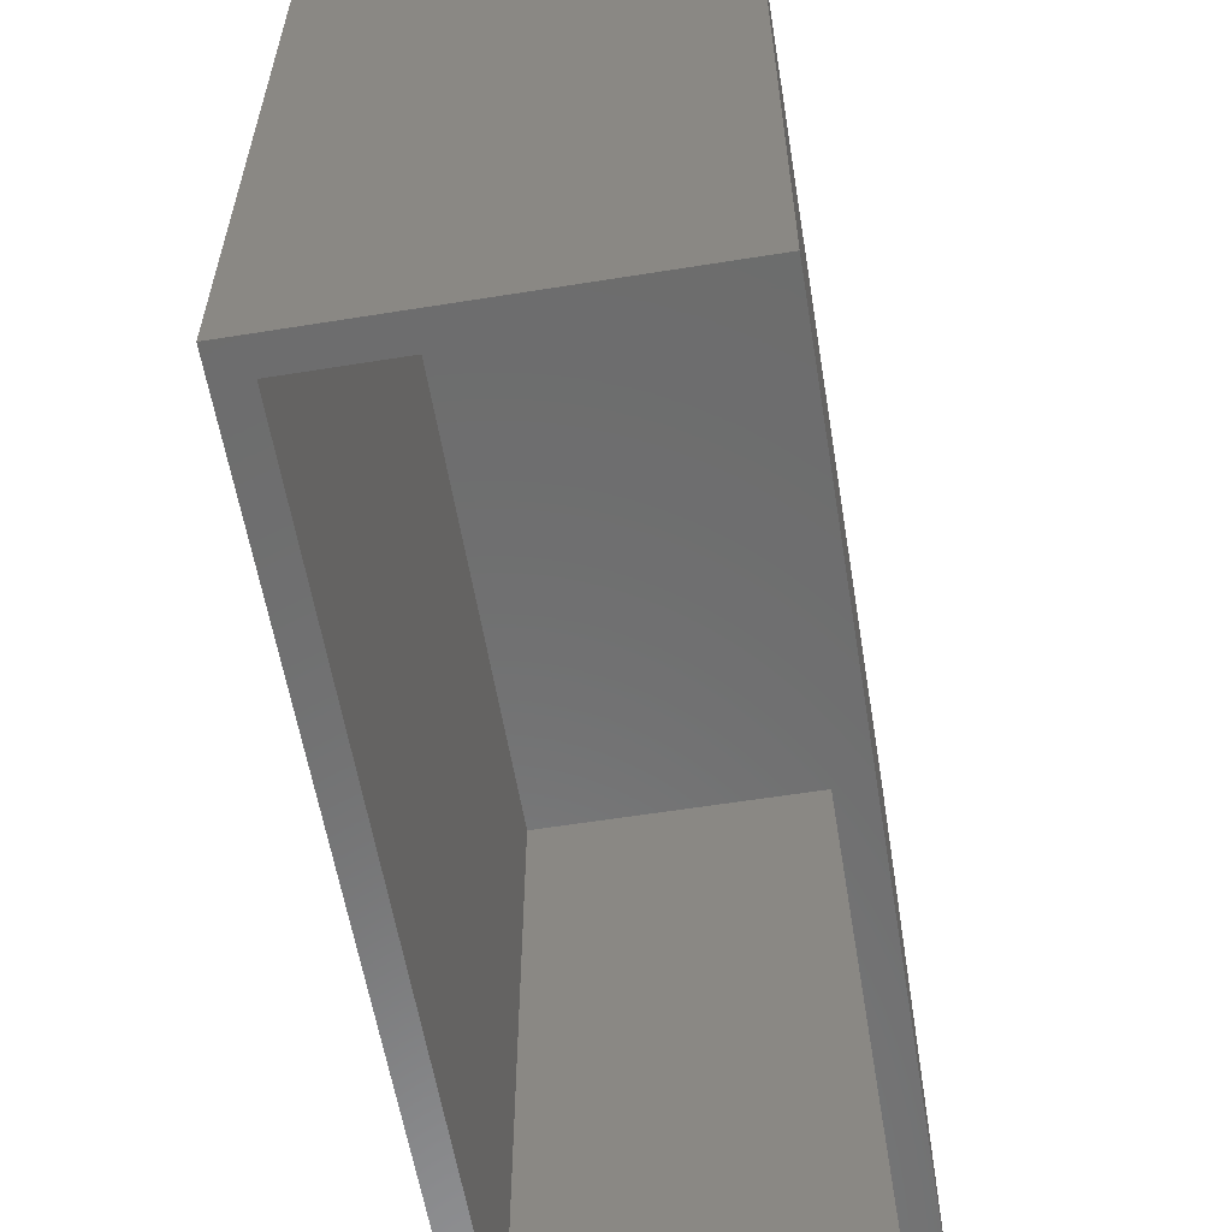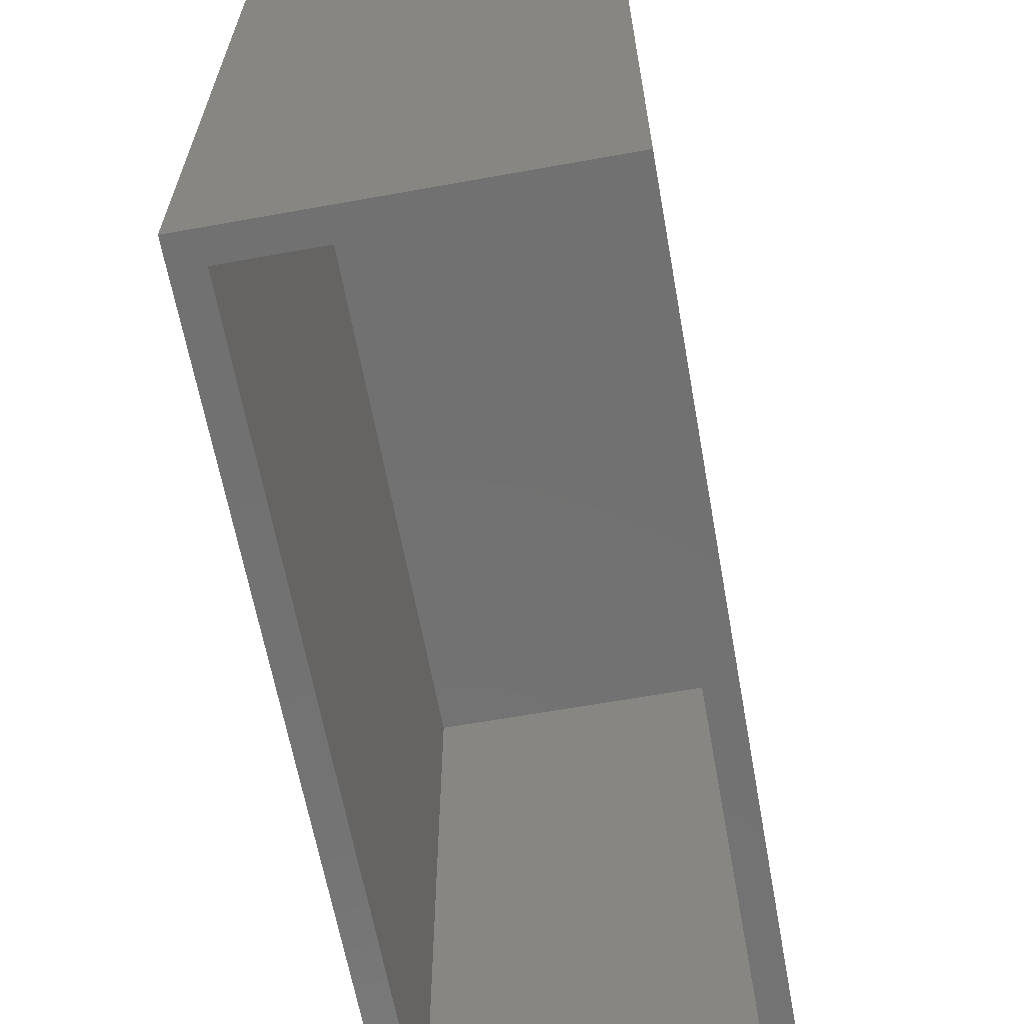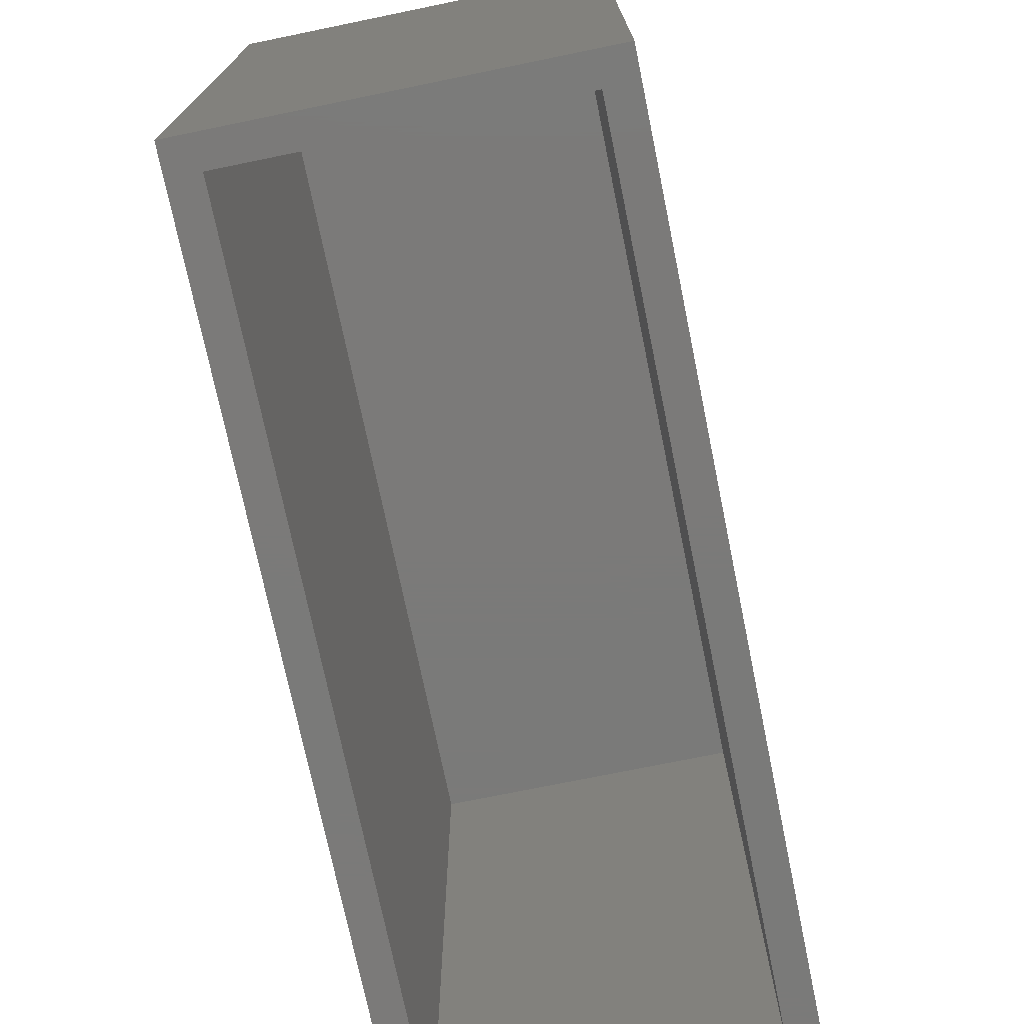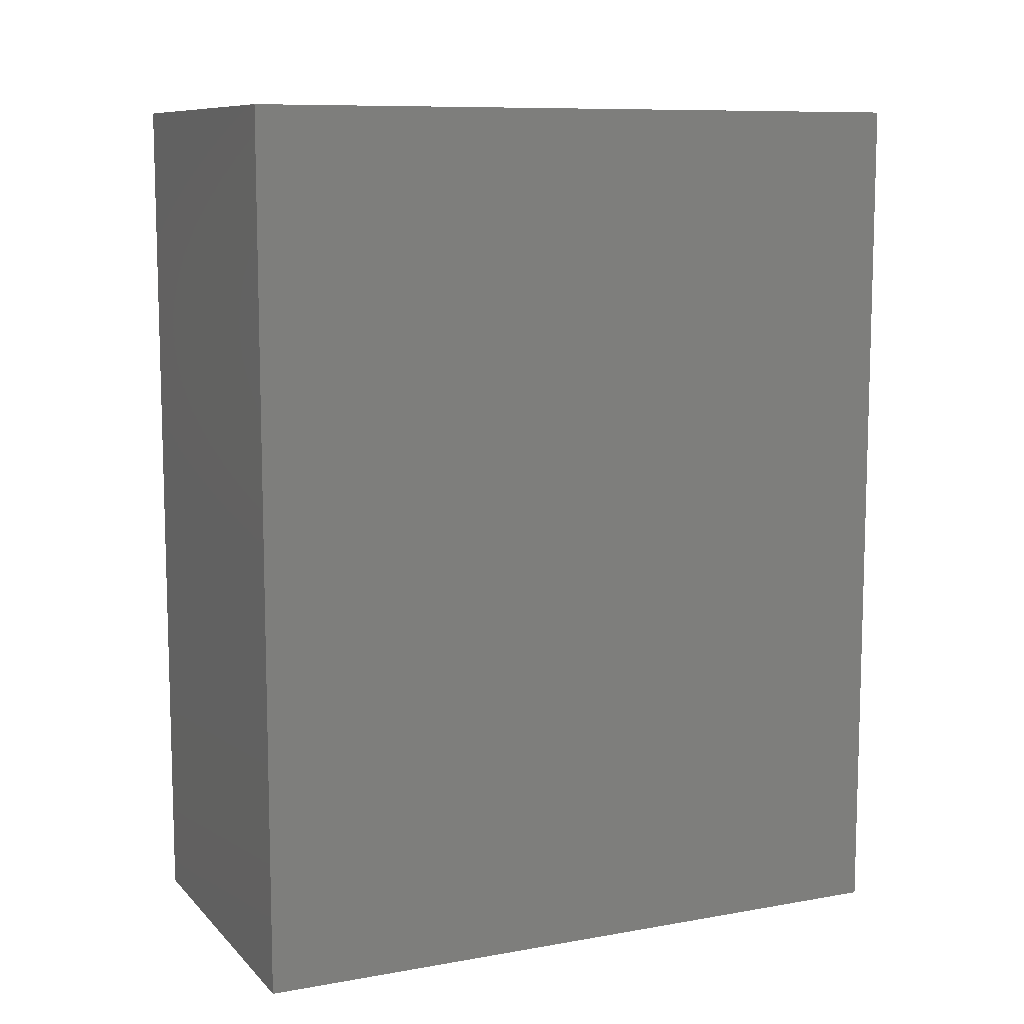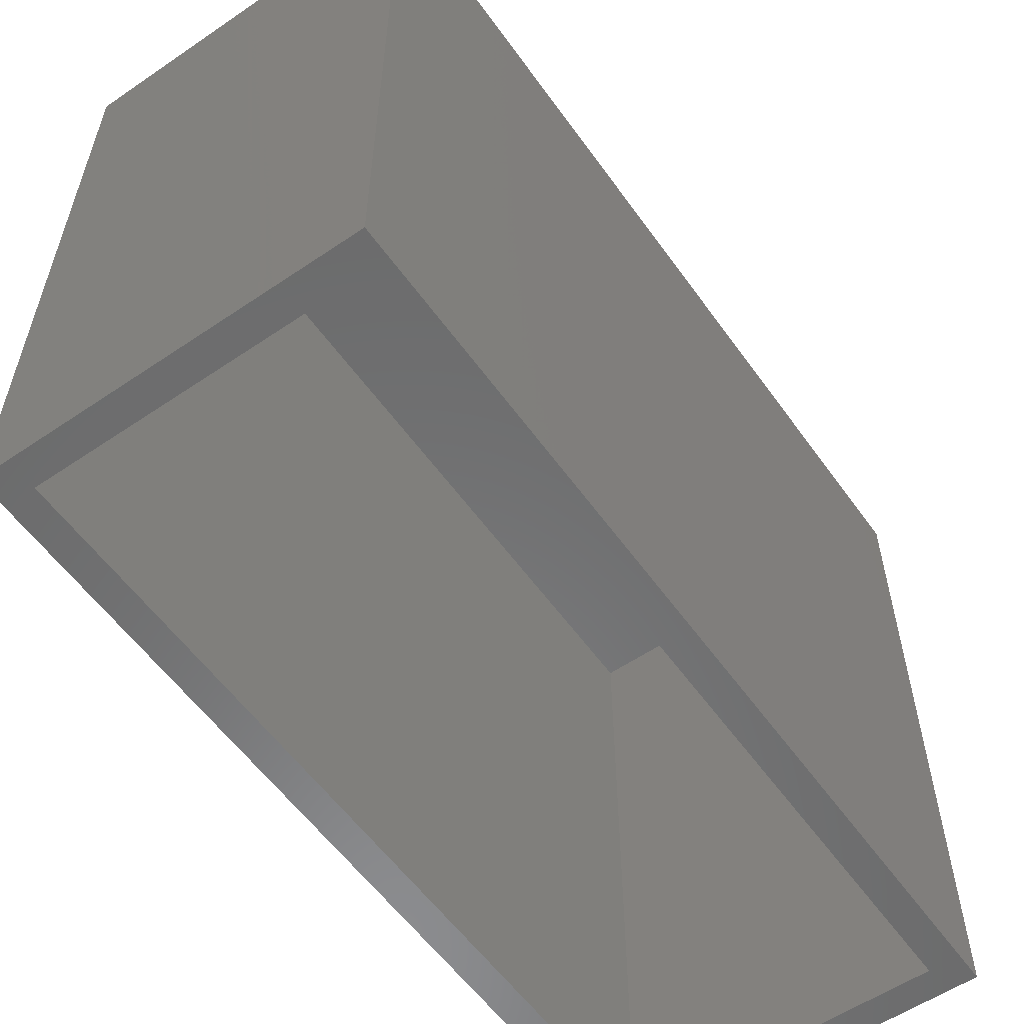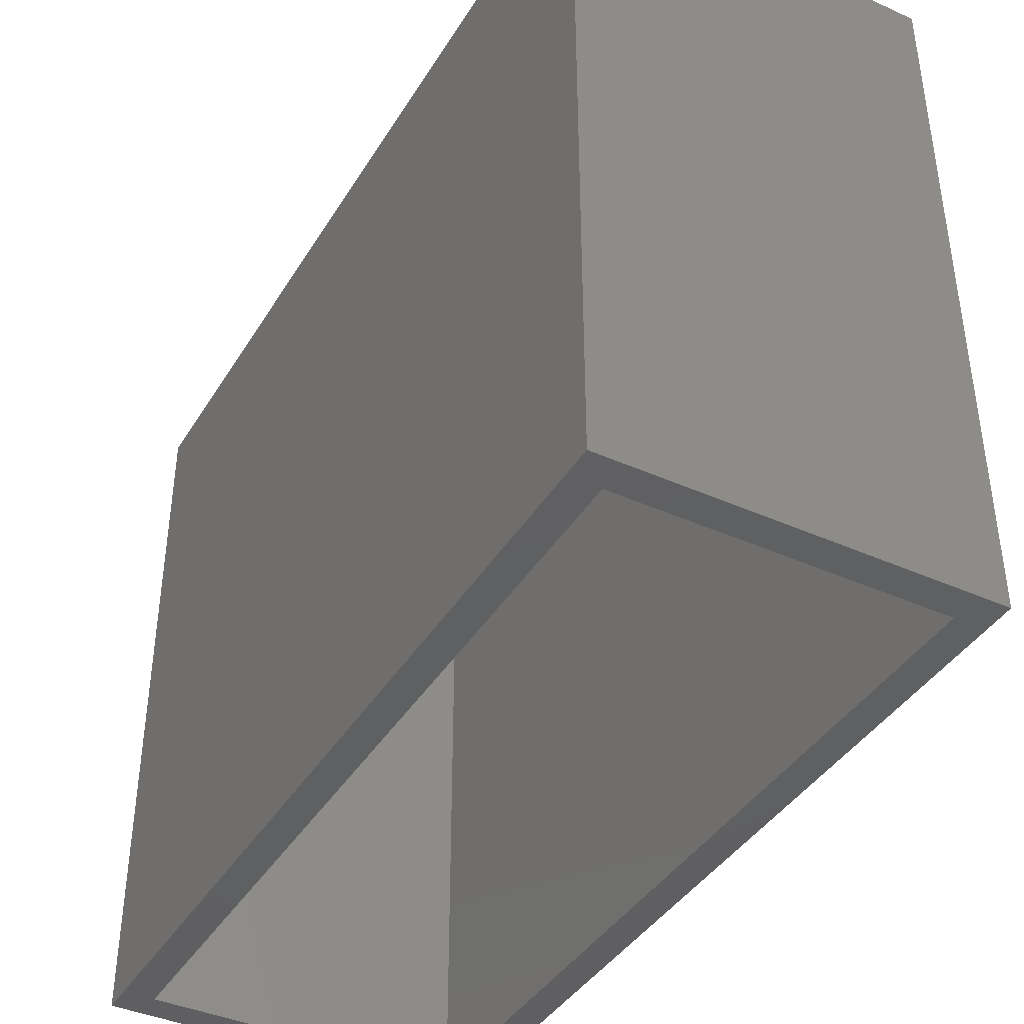
<metadata>
{"format":"stl","ext":"stl","renderer":"f3d","projection":"perspective","resolution":1024,"background":"white","views":[{"elev":-58.8,"azim":9.4,"up":"+Y"},{"elev":-63.5,"azim":-169.7,"up":"+Y"},{"elev":-73.4,"azim":-168.4,"up":"+Y"},{"elev":9.6,"azim":-114.7,"up":"+Z"},{"elev":-57.2,"azim":35.2,"up":"+Y"},{"elev":-40.6,"azim":151.2,"up":"+Y"}]}
</metadata>
<code>
# stl→obj: 16 verts, 28 faces
v 0.334 -0.6094 -0.7969
v 0.2794 -0.6094 -0.7422
v -0.3281 -0.6094 -0.7969
v -0.2734 -0.6094 -0.7422
v -0.3281 -0.6094 0.7969
v -0.2734 -0.6094 0.7422
v 0.334 -0.6094 0.7969
v 0.2794 -0.6094 0.7422
v -0.2734 0.6016 -0.7422
v 0.2794 0.6016 -0.7422
v 0.2794 0.6016 0.7422
v -0.2734 0.6016 0.7422
v -0.3281 0.6562 -0.7969
v 0.334 0.6562 -0.7969
v 0.334 0.6562 0.7969
v -0.3281 0.6562 0.7969
f 1 2 3
f 3 2 4
f 3 4 5
f 5 4 6
f 5 6 7
f 7 6 8
f 7 8 1
f 1 8 2
f 9 4 10
f 10 4 2
f 2 8 10
f 10 8 11
f 11 8 12
f 12 8 6
f 6 4 12
f 12 4 9
f 13 14 3
f 3 14 1
f 1 14 7
f 7 14 15
f 15 16 7
f 7 16 5
f 5 16 3
f 3 16 13
f 13 16 14
f 14 16 15
f 9 10 12
f 12 10 11

</code>
